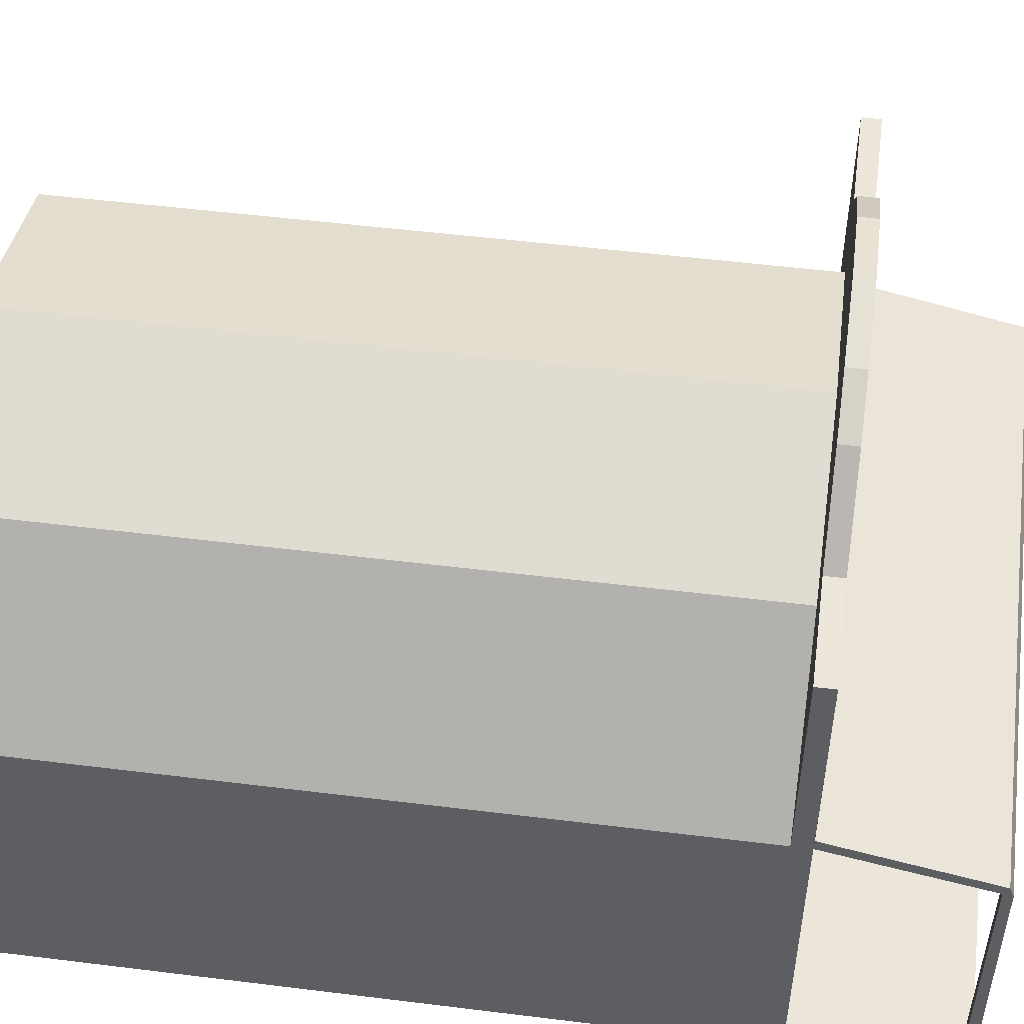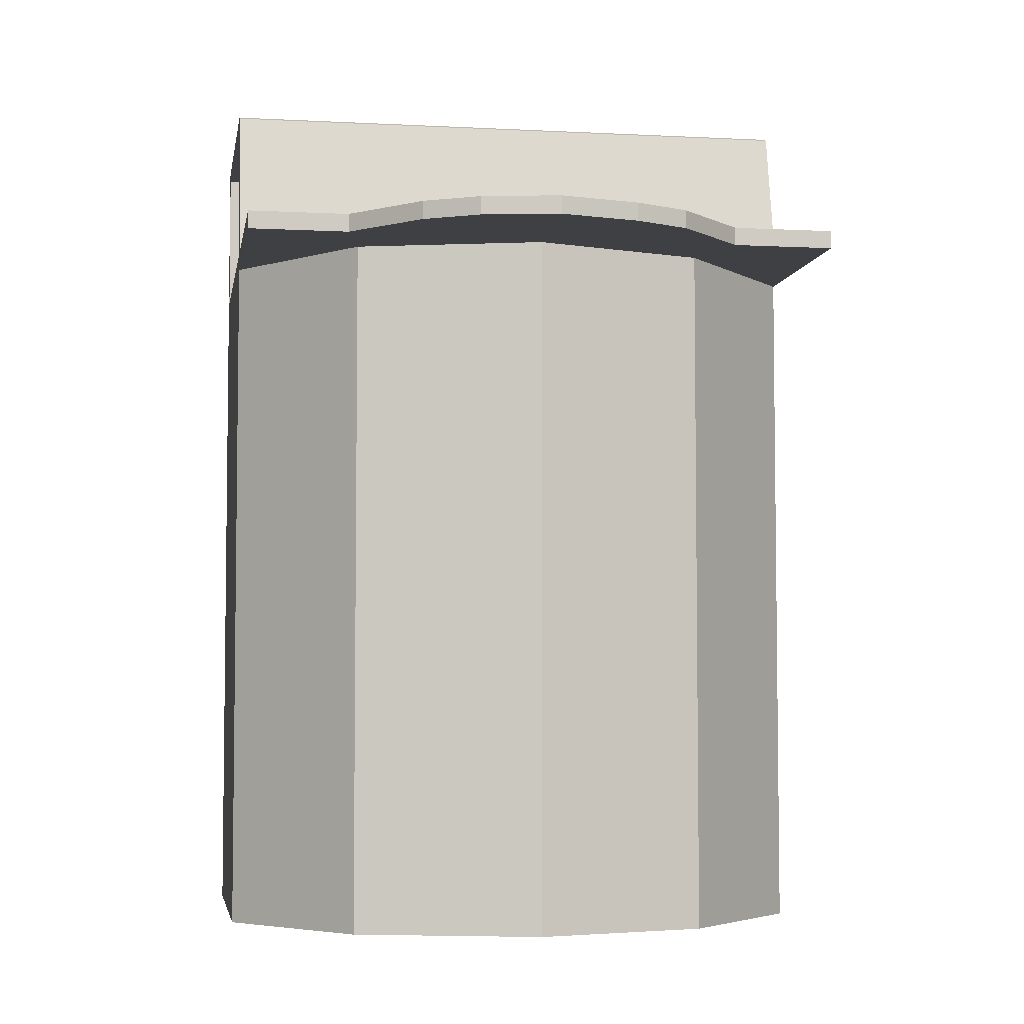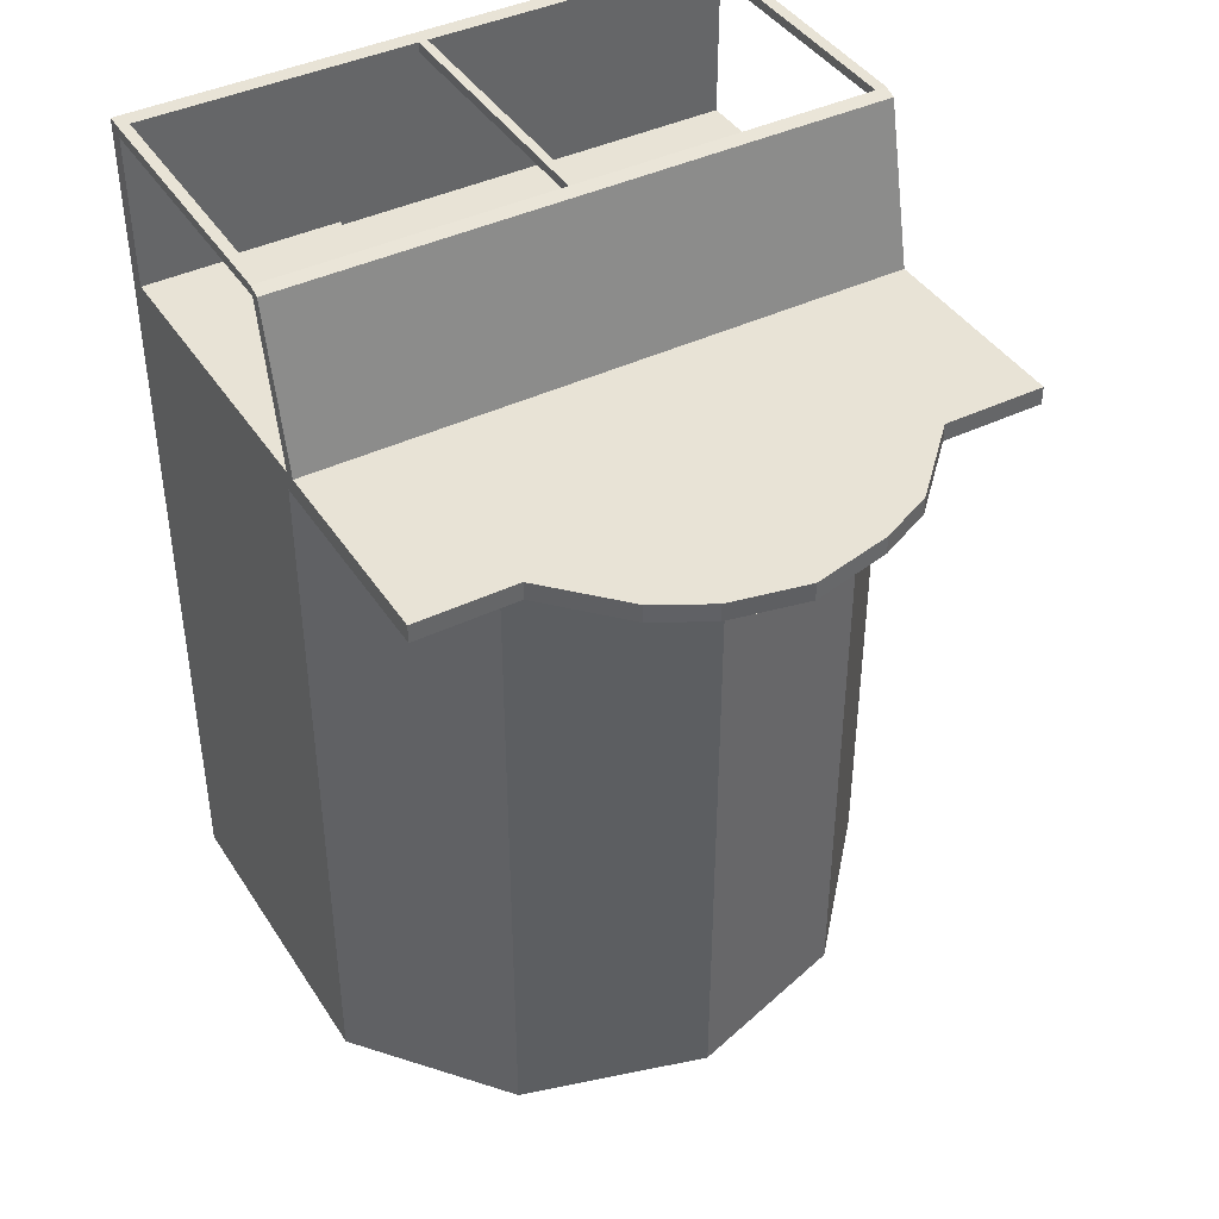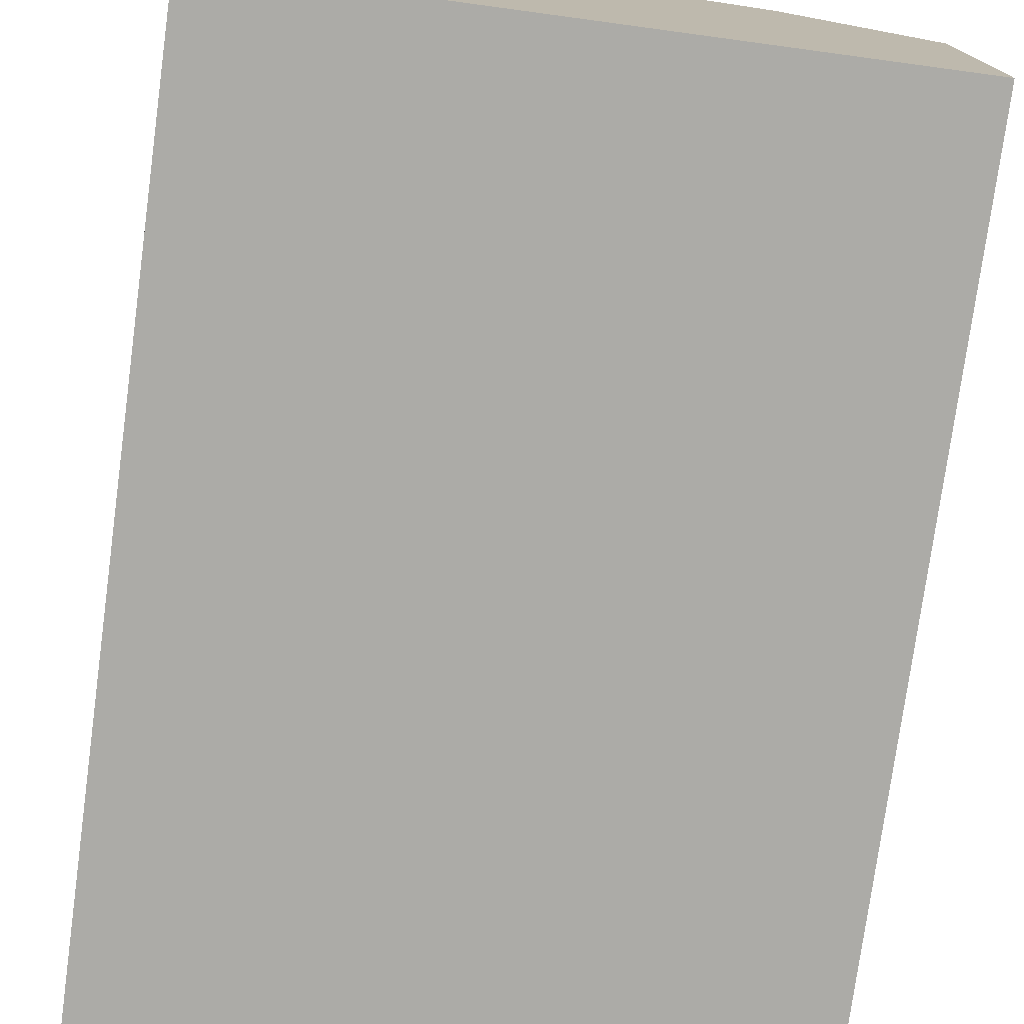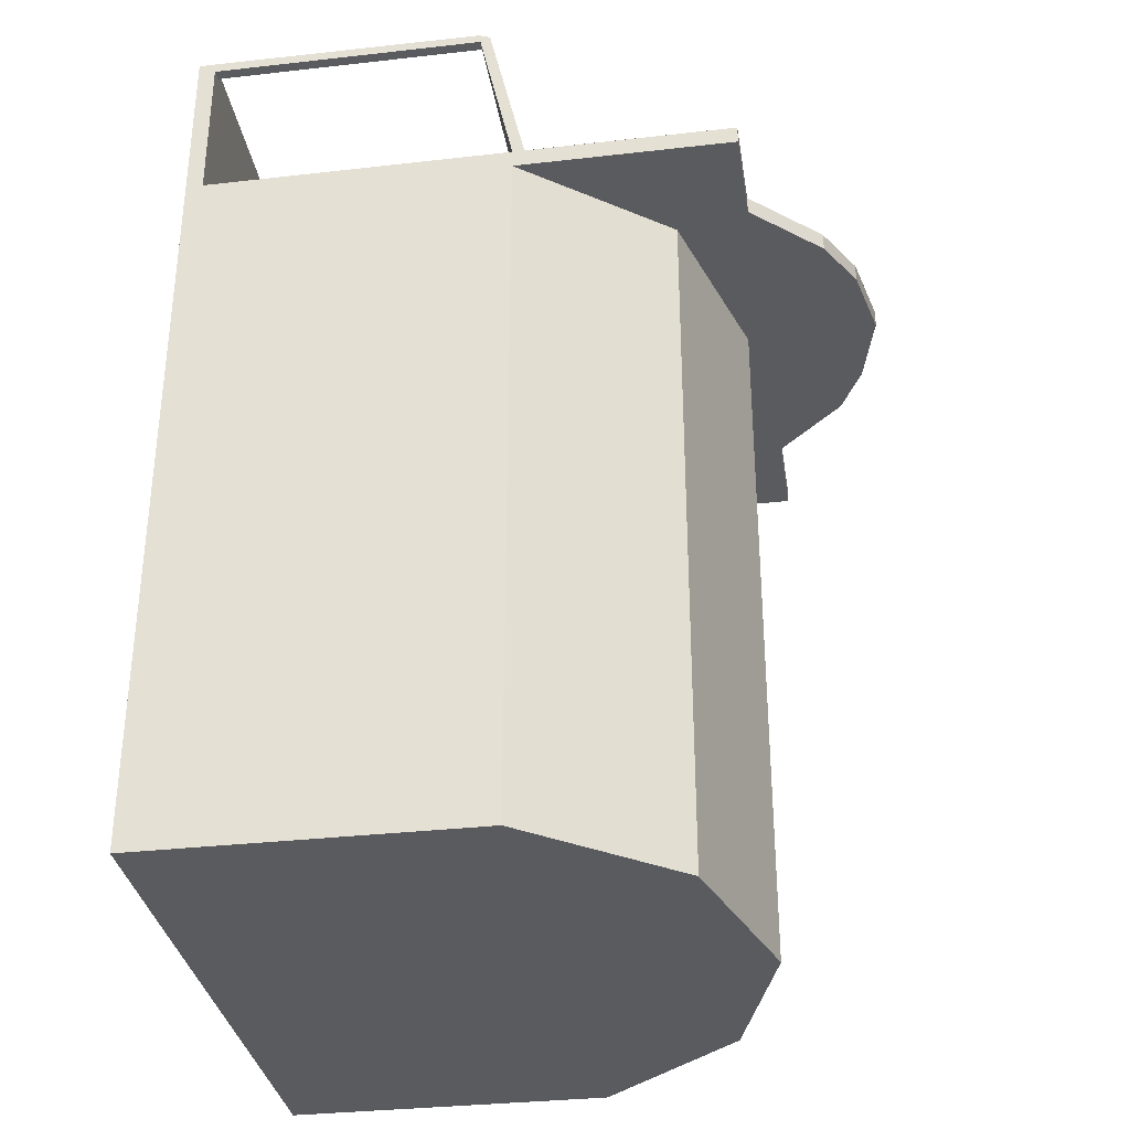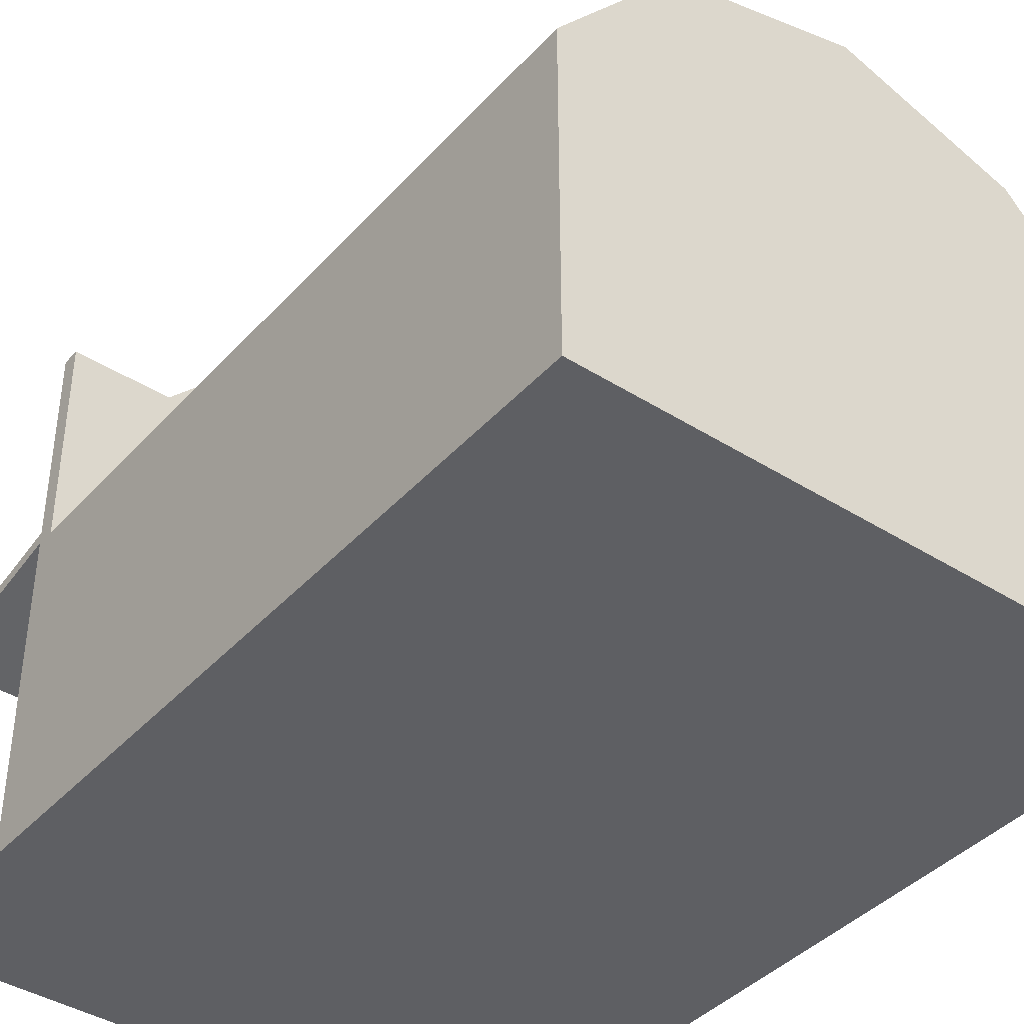
<metadata>
{"format":"obj","ext":"obj","renderer":"f3d","projection":"perspective","resolution":1024,"background":"white","views":[{"elev":51.2,"azim":-82.3,"up":"+Y"},{"elev":-4.9,"azim":170.7,"up":"+Z"},{"elev":41.4,"azim":149.8,"up":"+Z"},{"elev":-76.3,"azim":172.3,"up":"+Y"},{"elev":-33.2,"azim":98.9,"up":"+Z"},{"elev":-40.7,"azim":142.3,"up":"+Y"}]}
</metadata>
<code>
o Cube
v 16.01 17.94 -20
v 16.01 17.94 20
v 16.01 0.9431 20
v -17.4 17.94 -20
v -17.4 17.94 20
v -17.4 0.9431 20
v -0.6349 28.94 -20
v -0.6349 28.94 19
v 16.01 17.94 19
v -17.4 17.94 19
v 16.01 29.94 20
v 16.01 29.94 19
v -17.4 29.94 20
v -17.4 29.94 19
v 16.01 15.94 28.94
v -17.4 15.94 28.94
v 15.41 15.94 28.94
v 16.01 16.05 28.43
v 15.42 16.05 28.43
v 16.02 0.9392 29.03
v 15.42 0.9392 29.03
v 16.02 0.9407 28.46
v 15.43 0.9388 28.46
v -17.4 0.9431 29.03
v -17.4 16.05 28.44
v -16.78 15.94 28.94
v -16.78 16.05 28.43
v -16.78 0.9358 28.99
v -17.4 0.9455 28.45
v -16.78 0.933 28.45
v 0.1616 0.9431 29.03
v -0.3326 0.9431 29.03
v 0.1492 0.945 28.45
v -0.3451 0.945 28.45
v -0.3326 15.94 28.94
v 0.1616 15.94 28.94
v -0.3451 16.05 28.44
v 0.1492 16.05 28.44
v -17.4 -0.003429 -20
v -17.4 -0.003429 20
v 16.01 -0.003429 -20
v 16.01 -0.003429 20
v 16.01 -0.003429 29.03
v -17.4 -0.003429 29.03
v 16.01 18.59 20.01
v -17.4 18.59 20.01
v -17.4 16.59 28.7
v 16.01 16.58 28.7
v 9.566 25.98 -20
v 9.566 25.98 19
v -10.29 25.98 -20
v -10.29 25.98 19
v -11.72 29.94 19
v -11.72 29.94 20
v 10.44 29.94 20
v 10.44 29.94 19
v -0.4066 36.32 19
v -0.4066 36.32 20
v 5.129 0.9431 20
v 10.93 0.9431 20
v 5.197 10.93 20
v 11 10.93 20
v 5.129 0.9431 20.22
v 10.93 0.9431 20.22
v 5.197 10.93 20.22
v 11 10.93 20.22
v -6.419 6.244 20
v -6.419 6.244 20.22
v -11.52 6.244 20
v -11.52 6.244 20.22
v -6.419 12.55 20
v -6.419 12.55 20.22
v -11.52 12.55 20
v -11.52 12.55 20.22
v 3.831 35.44 20
v 3.831 35.44 19
v -4.849 35.29 19
v -4.849 35.29 20
v -7.855 33.87 19
v -7.855 33.87 20
v 6.758 33.82 19
v 6.758 33.82 20
f 4 51 7 49 1
f 3 2 5 6 59 60
f 4 39 40 6 5 10
f 3 42 41 1 9 2
f 2 9 12 11
f 49 7 8 50
f 51 52 8 7
f 10 5 13 14
f 56 55 11 12
f 17 19 23 21
f 21 23 22 20
f 18 15 20 22
f 19 18 22 23
f 15 17 21 20
f 27 26 28 30
f 28 24 29 30
f 16 25 29 24
f 26 16 24 28
f 25 27 30 29
f 45 46 47 48
f 31 33 38 36
f 2 45 48 15
f 33 34 37 38
f 32 31 36 35
f 34 32 35 37
f 39 41 43 44
f 39 4 1 41
f 24 6 40 44
f 6 24 32 31 20 3 60 59
f 20 43 42 3 22
f 44 43 20 24
f 5 2 45 46
f 16 47 46 5
f 15 48 47 16
f 1 49 50 9
f 4 10 52 51
f 14 13 54 53
f 46 45 11 55 82 75 58 78 80 54 13
f 8 52 10 14 53 79 77 57 76 81 56 12 9 50
f 77 78 58 57
f 76 57 58 75
f 15 16 5 2
f 61 59 63 65
f 63 64 66 65
f 62 61 65 66
f 60 62 66 64
f 59 60 64 63
f 67 68 70 69
f 69 70 74 73
f 73 74 72 71
f 71 72 68 67
f 74 70 68 72
f 81 76 75 82
f 79 80 78 77
f 53 54 80 79
f 56 81 82 55

</code>
